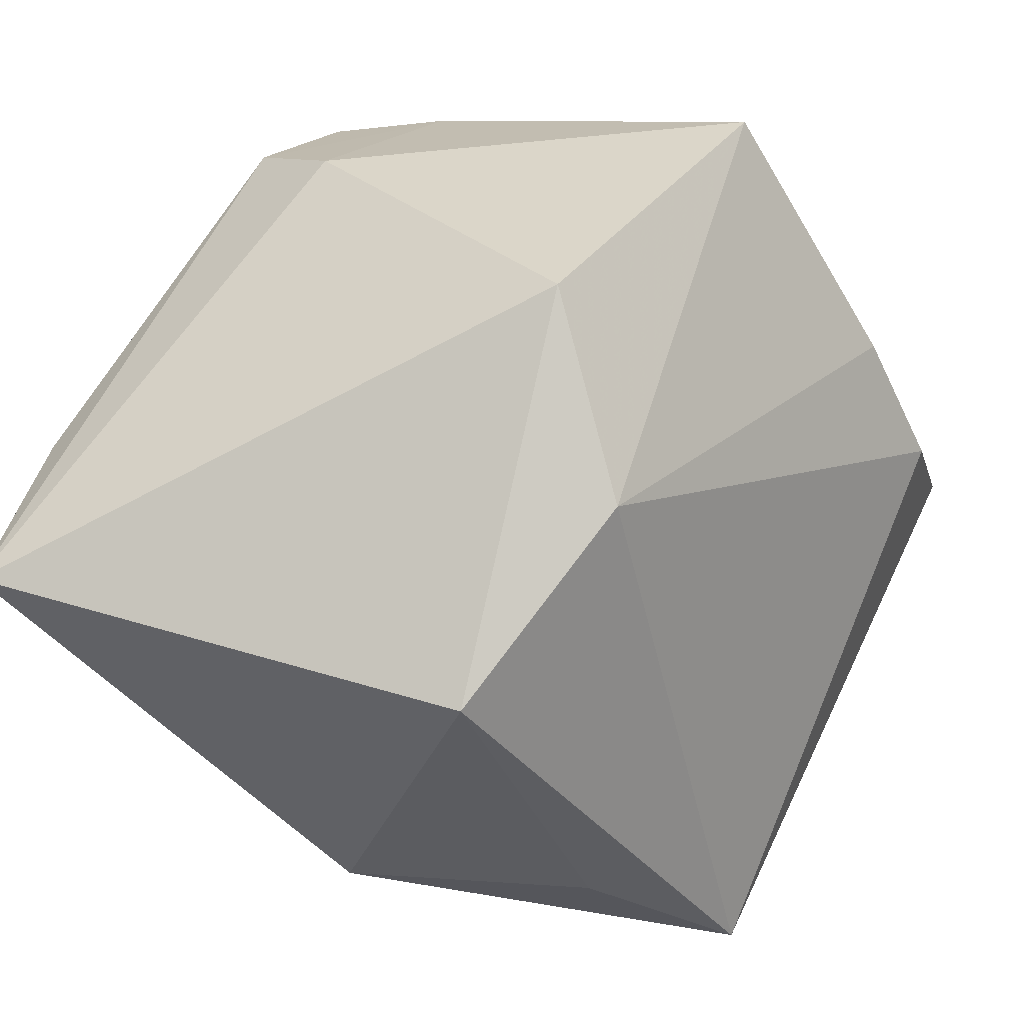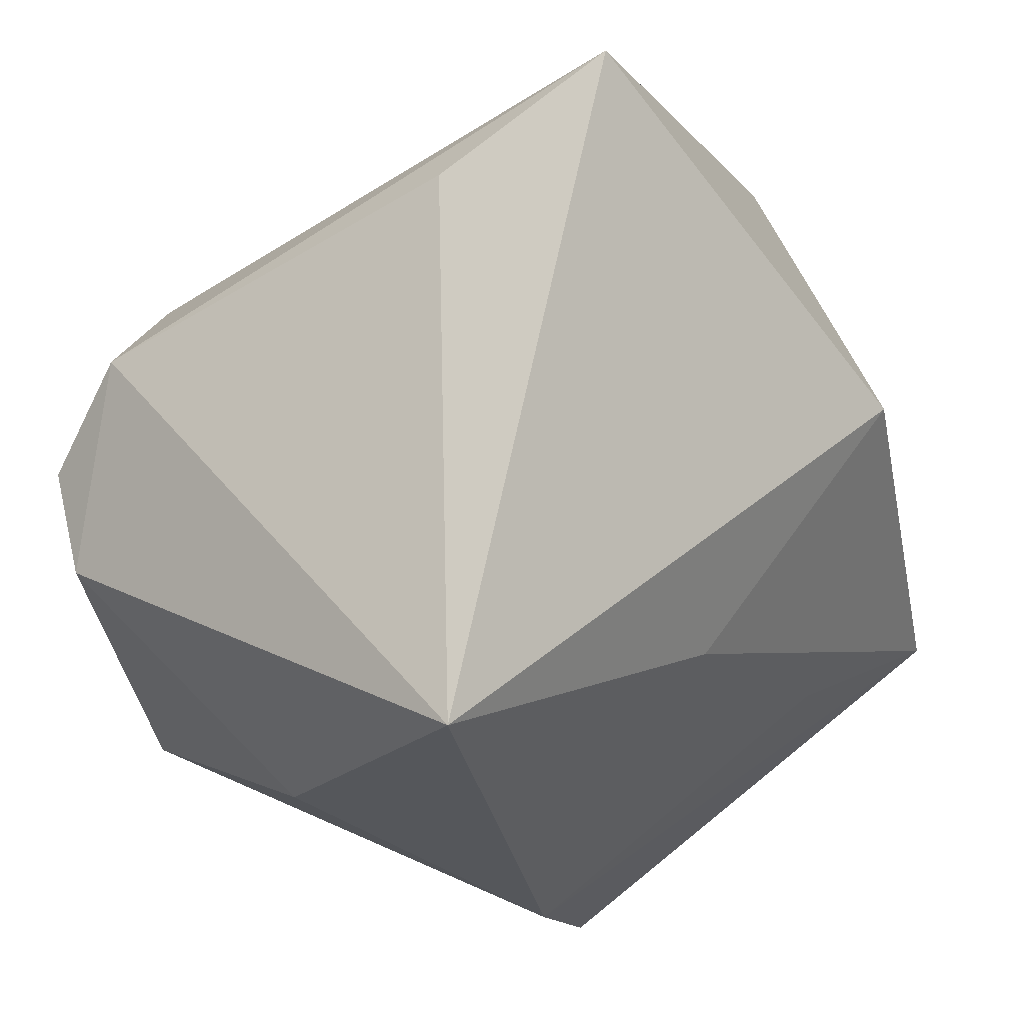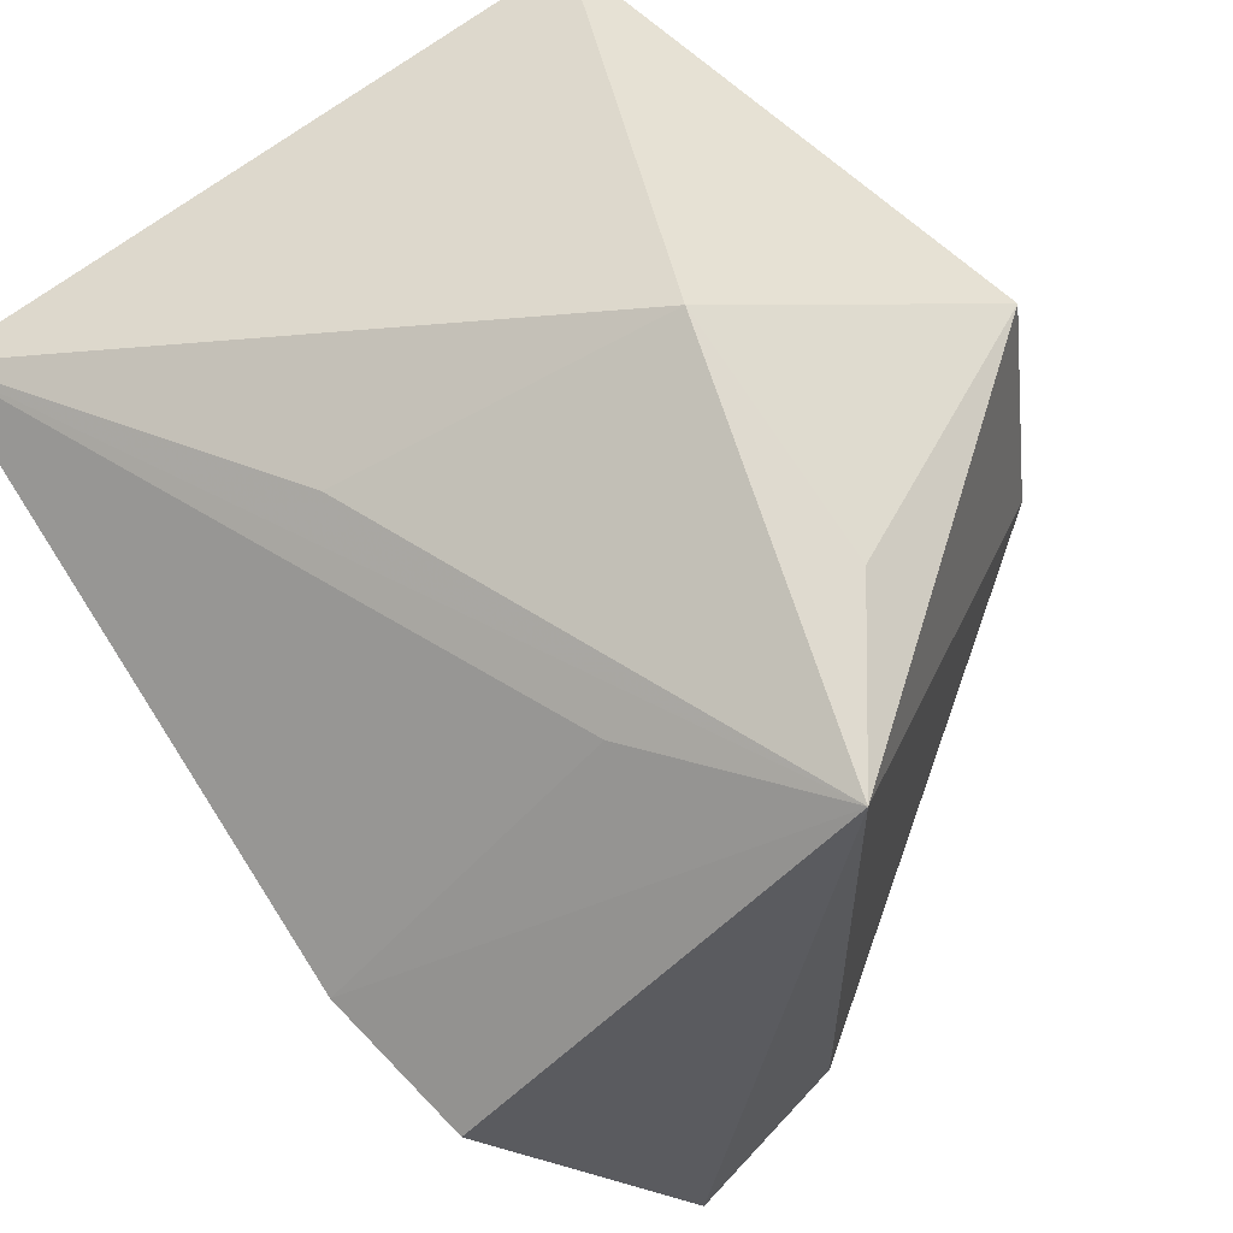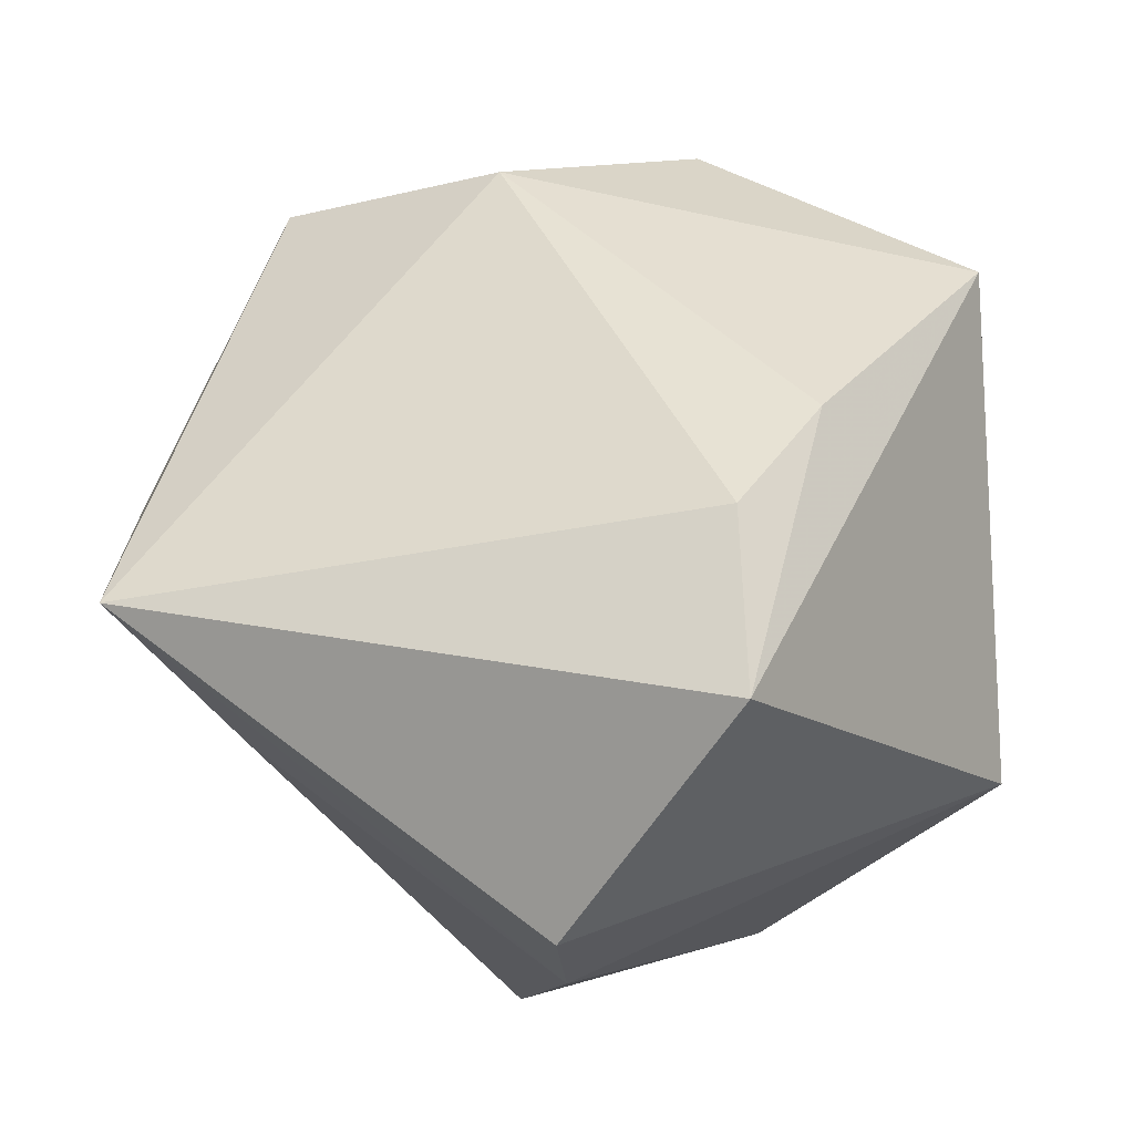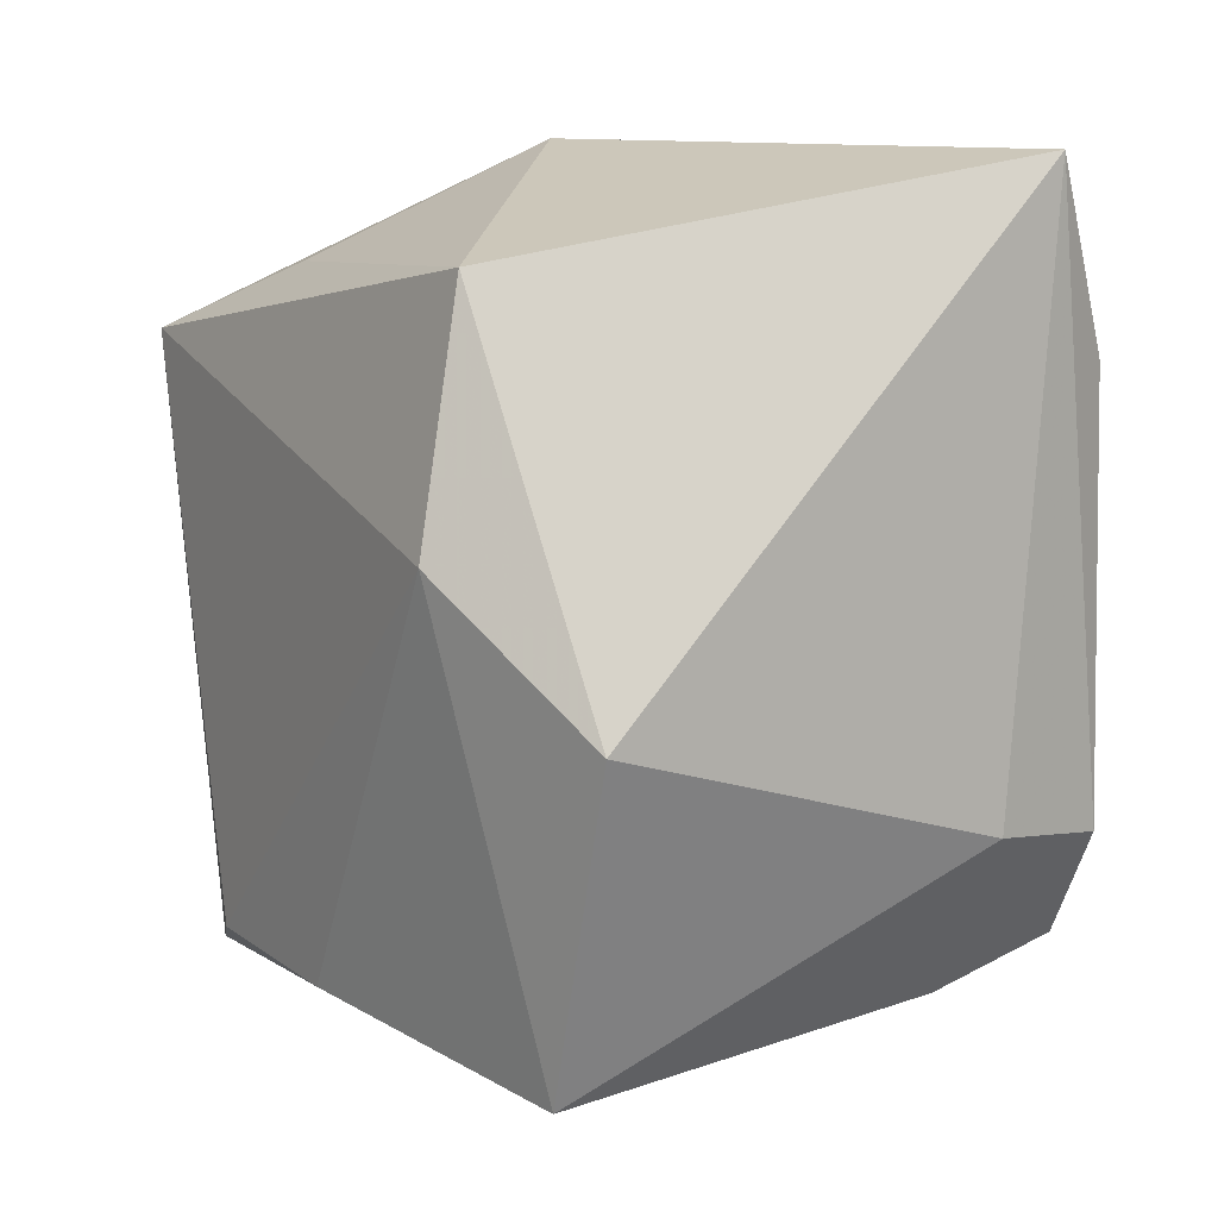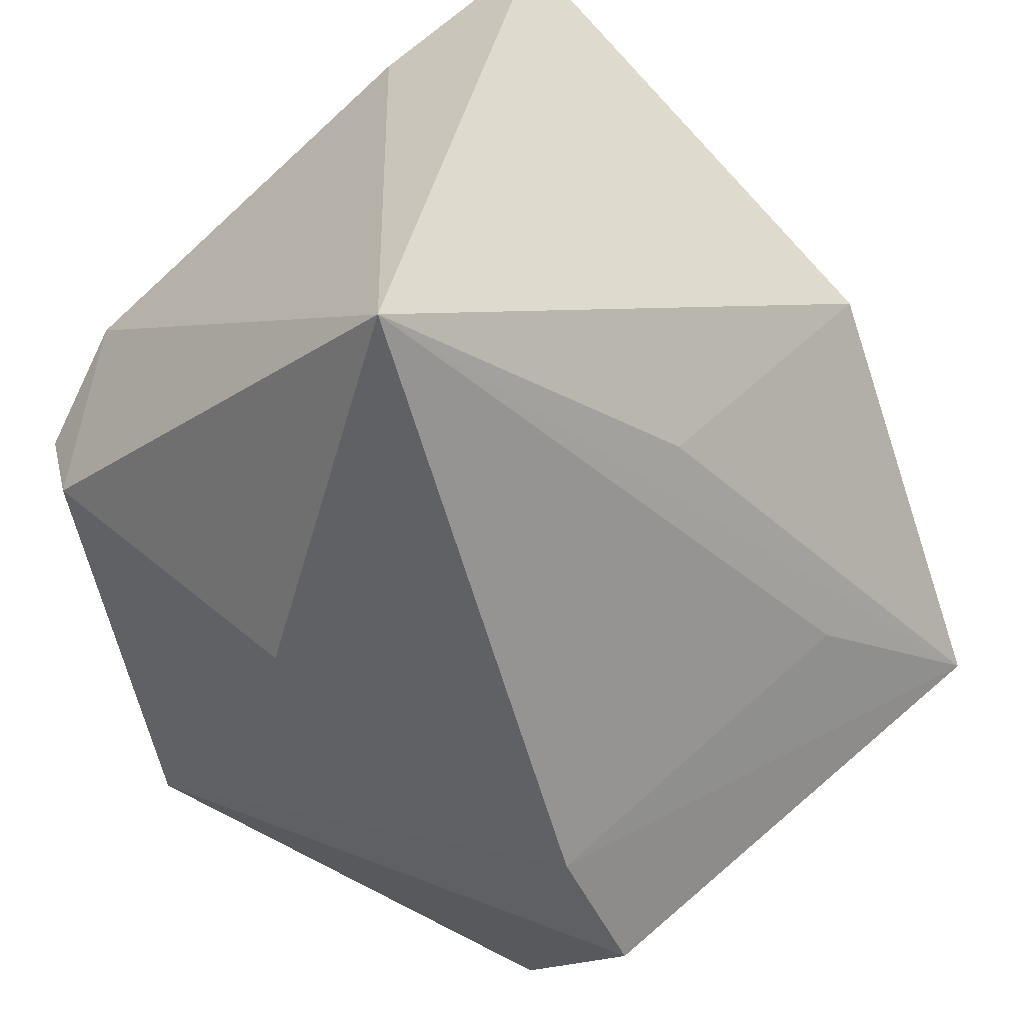
<metadata>
{"format":"obj","ext":"obj","renderer":"f3d","projection":"perspective","resolution":1024,"background":"white","views":[{"elev":76.8,"azim":-149.9,"up":"+Z"},{"elev":-23.6,"azim":124.0,"up":"+Z"},{"elev":51.7,"azim":-126.6,"up":"+Y"},{"elev":-9.8,"azim":-68.6,"up":"+Z"},{"elev":-1.9,"azim":3.8,"up":"+Y"},{"elev":-56.7,"azim":131.2,"up":"+Z"}]}
</metadata>
<code>
v -0.01855 -0.005696 -0.03837
v -0.01645 0.002038 0.03849
v 0.03861 0.02218 -0.03837
v 0.03861 -0.01953 0.007798
v 0.03861 0.02053 0.01594
v -0.04214 -0.03069 -0.01668
v 0.004767 -0.04023 -0.01965
v 0.01553 -0.01281 -0.03262
v -0.03888 -0.02868 2.357e-05
v -0.04646 0.02674 -0.0062
v 0.02468 -0.03386 0.004882
v -0.03102 0.03112 0.005909
v 0.03542 -0.02884 -0.001001
v -0.03339 -0.01055 -0.03563
v 0.003155 0.02727 -0.02205
v 0.03022 -0.01983 0.01714
v -0.0273 0.02237 -0.0164
v -0.01344 0.02586 0.03744
v -0.00896 0.04203 0.005009
v 0.03502 0.03677 0.02561
v -0.006843 -0.04195 0.02662
v -0.02897 -0.03319 0.009992
v -0.001418 -0.01282 0.04257
v 0.03473 -0.02604 -0.01213
f 18 20 19
f 19 20 3
f 21 6 7
f 23 20 18
f 15 19 3
f 19 15 10
f 10 15 3
f 1 3 8
f 8 7 1
f 9 10 6
f 14 10 1
f 6 10 14
f 1 7 14
f 14 7 6
f 17 3 1
f 1 10 17
f 17 10 3
f 18 19 12
f 12 10 18
f 19 10 12
f 24 8 3
f 7 8 24
f 21 23 2
f 2 23 18
f 18 10 2
f 10 9 2
f 4 24 3
f 21 2 22
f 22 2 9
f 22 6 21
f 22 9 6
f 3 20 5
f 5 4 3
f 20 4 5
f 16 4 20
f 20 23 16
f 16 23 21
f 21 7 11
f 11 16 21
f 4 16 11
f 24 4 13
f 4 11 13
f 7 24 13
f 13 11 7

</code>
